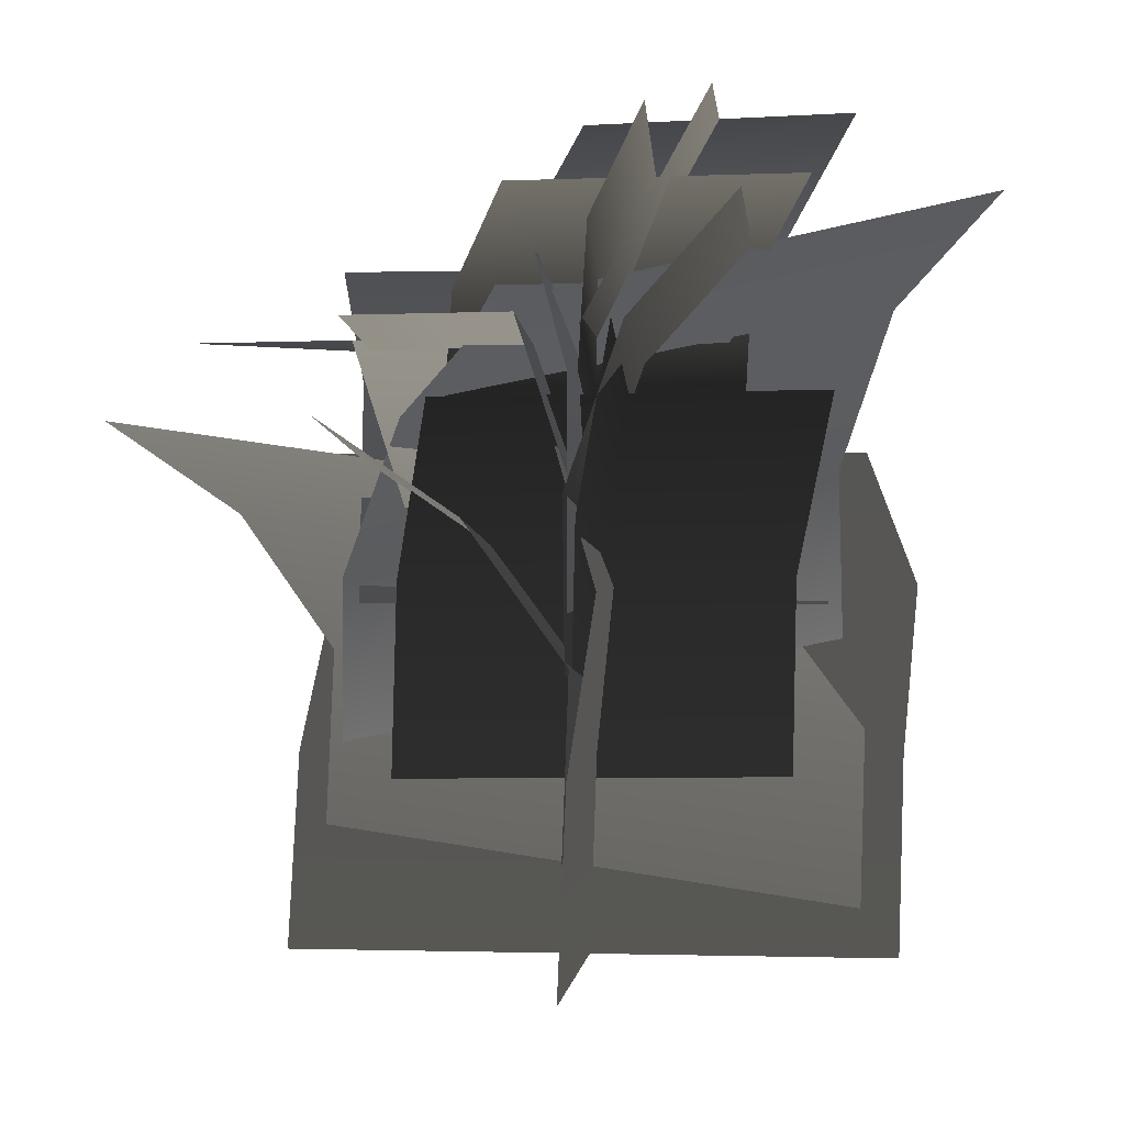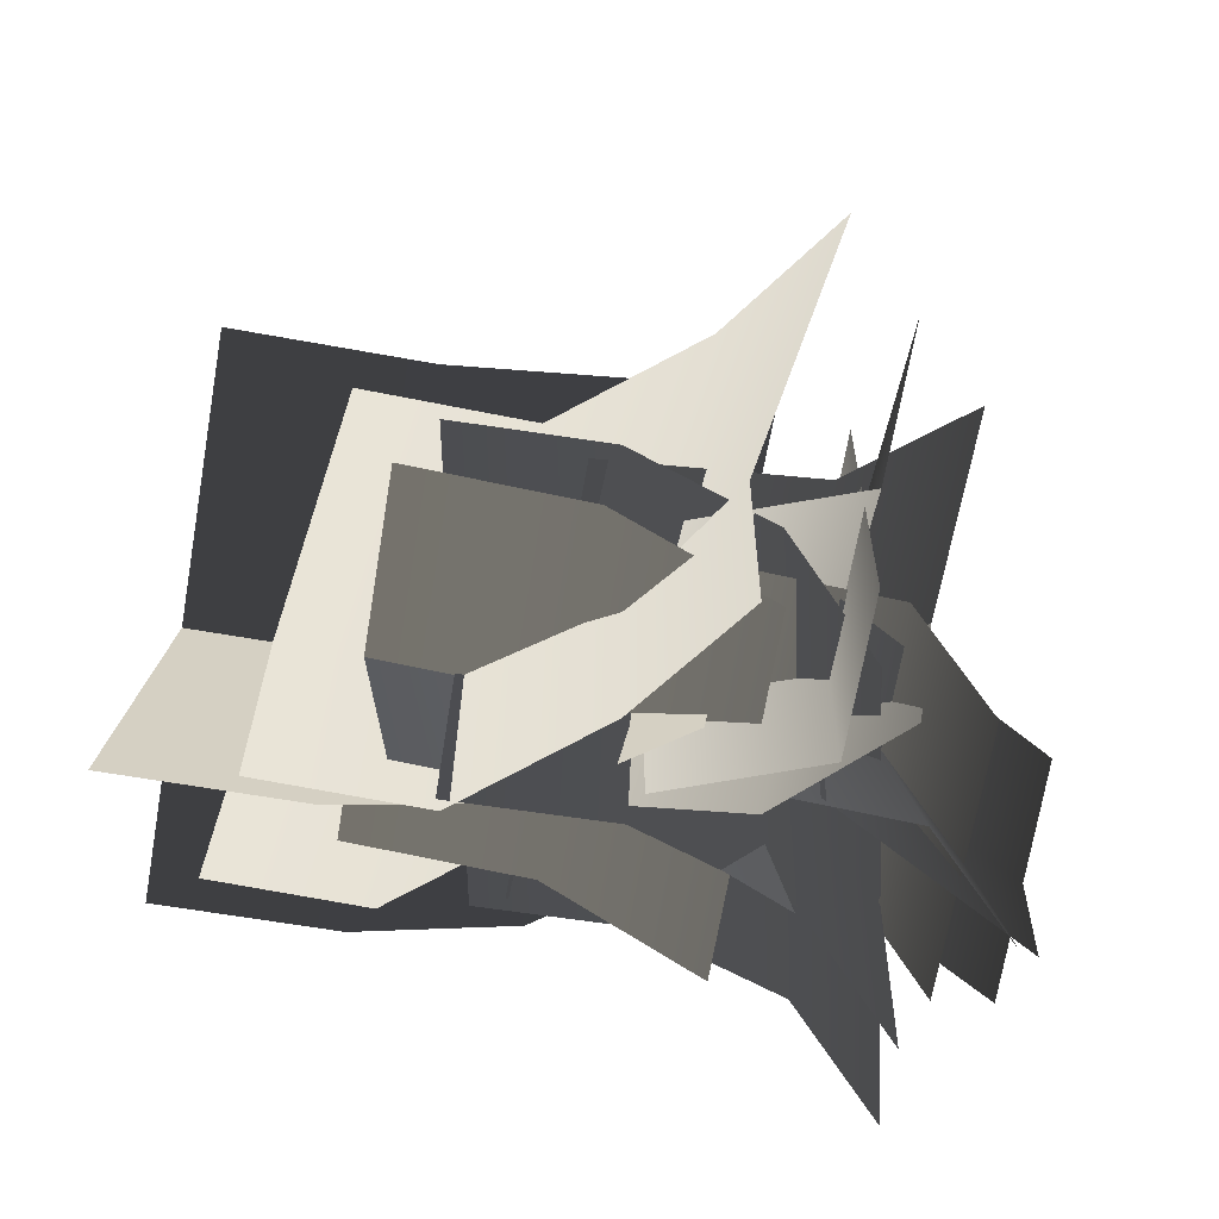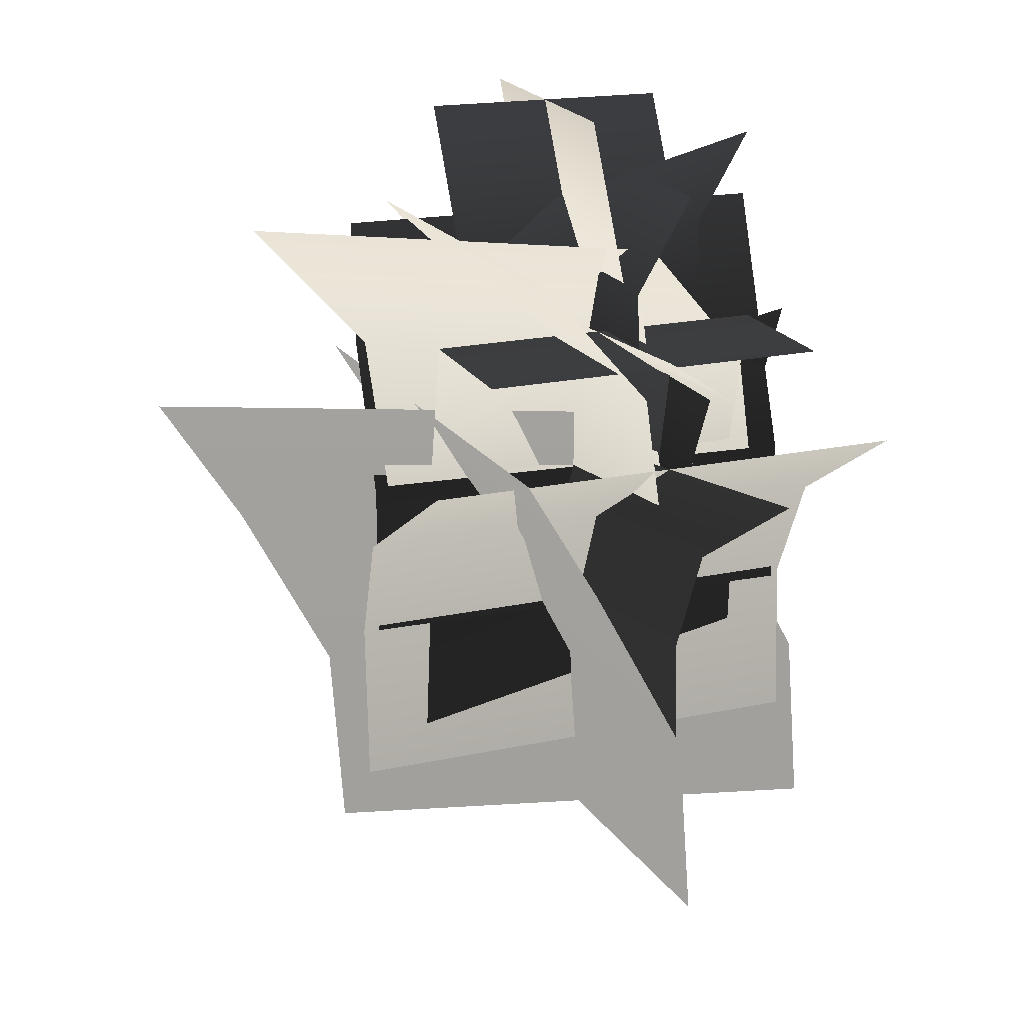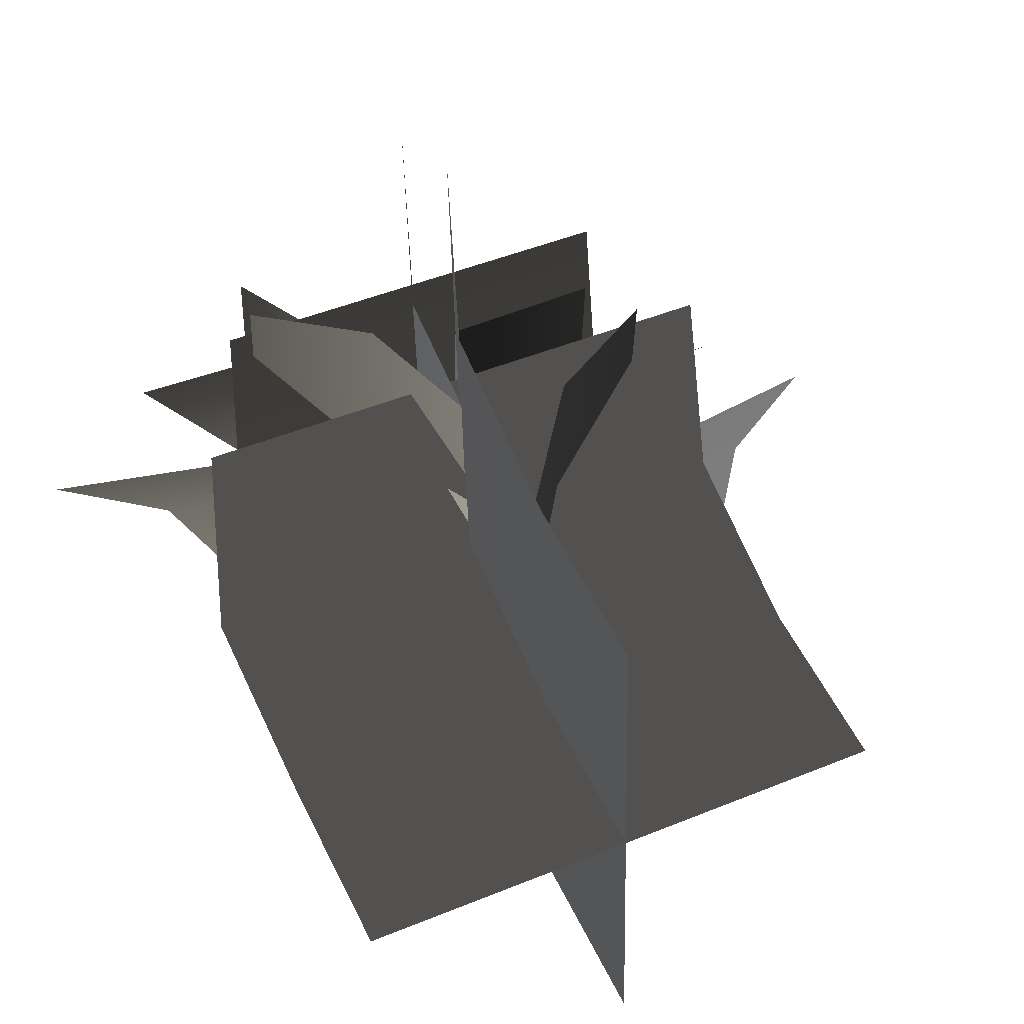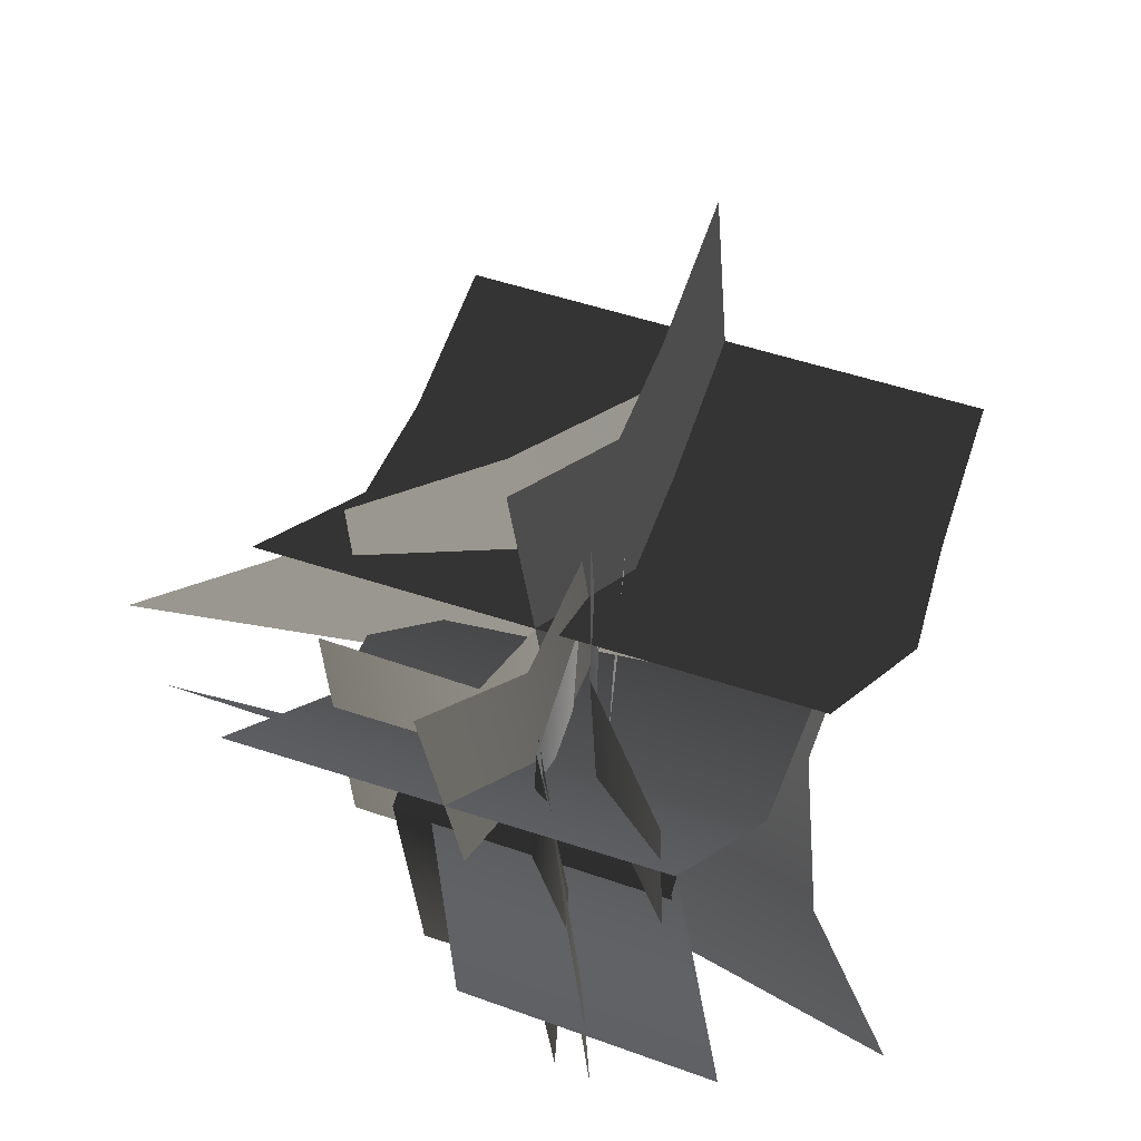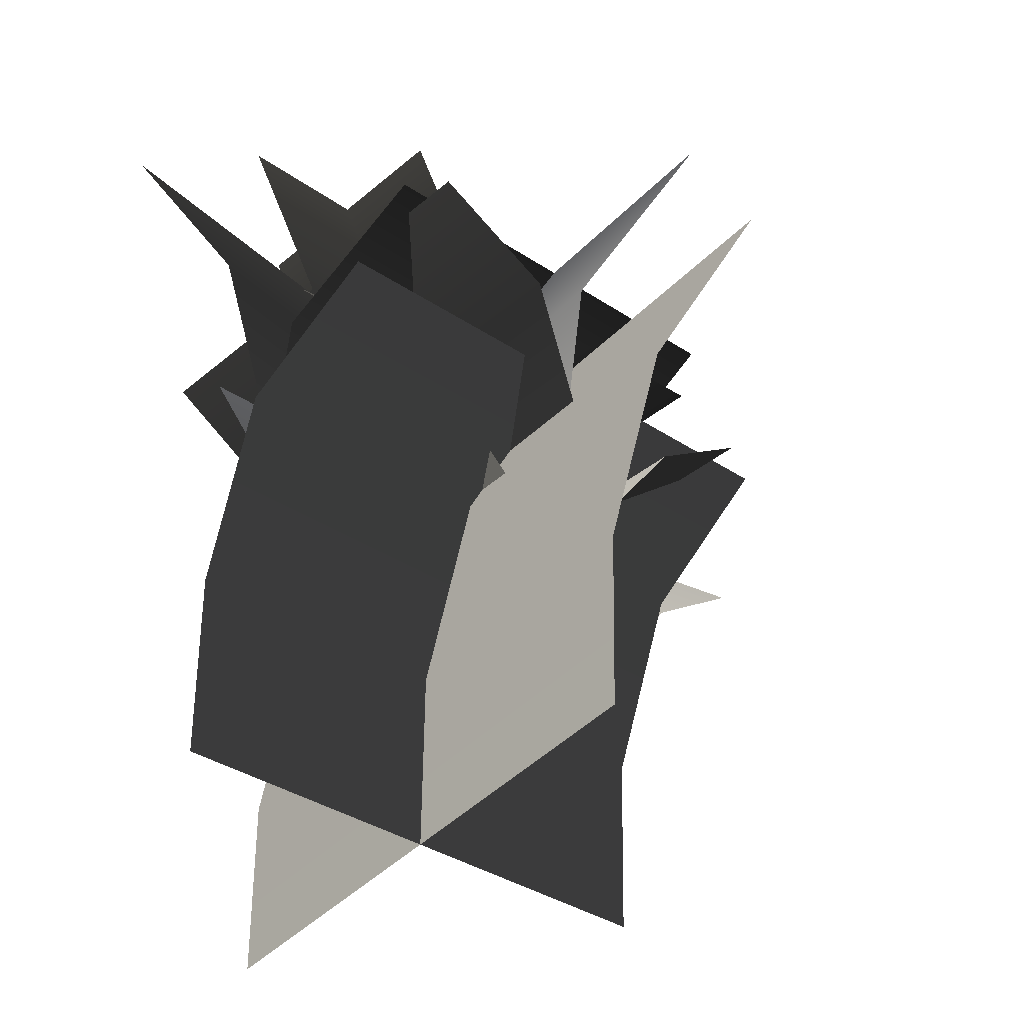
<metadata>
{"format":"obj","ext":"obj","renderer":"f3d","projection":"perspective","resolution":1024,"background":"white","views":[{"elev":-6.5,"azim":-172.1,"up":"+Y"},{"elev":-67.2,"azim":80.6,"up":"+Z"},{"elev":19.4,"azim":69.3,"up":"+Y"},{"elev":51.5,"azim":-24.0,"up":"+Z"},{"elev":59.8,"azim":-160.0,"up":"+Z"},{"elev":-35.7,"azim":-40.3,"up":"+Y"}]}
</metadata>
<code>
o trunk
v -0.1801 -0.7419 -5.837
v 0.1799 0.7719 5.837
v -0.3149 3.105 -5.603
v 0.04517 4.619 6.071
v -0.6106 6.587 -3.791
v -0.2506 8.101 7.884
v 0.4251 9.579 -1.851
v 0.7852 11.09 9.823
v 5.885 0.09271 -0.1917
v -5.885 -0.06271 0.1915
v 5.75 3.94 0.04272
v -6.02 3.784 0.4259
v 5.454 7.421 1.855
v -6.316 7.266 2.238
v 6.49 10.41 3.795
v -5.28 10.26 4.178
v -5.172 0.8776 0.1571
v 5.149 2.497 -0.1816
v -5.293 4.286 0.1889
v 5.028 5.906 -0.1499
v -3.273 7.051 0.5797
v 7.048 8.67 0.2409
v -0.601 8.907 0.03974
v 9.72 10.53 -0.299
v -0.1822 1.683 -5.236
v 0.1592 1.692 5.211
v -0.3032 5.091 -5.204
v 0.03825 5.101 5.243
v 1.717 7.856 -4.813
v 2.058 7.865 5.634
v 4.389 9.712 -5.353
v 4.73 9.721 5.094
v 0.103 2.661 3.8
v -0.1489 4.089 -3.849
v -0.01253 6.5 3.61
v -0.2644 7.928 -4.04
v -0.8407 9.877 2.163
v -1.093 11.31 -5.486
v -3.914 3.375 0.1036
v 3.868 3.375 -0.1526
v -4.029 7.214 -0.0872
v 3.752 7.214 -0.3434
v -4.857 10.59 -1.534
v 2.924 10.59 -1.79
v 4.824 4.092 -0.1833
v -4.893 6.032 0.1097
v 4.862 7.347 -0.1543
v -4.855 9.287 0.1387
v 3.759 10.49 -0.1073
v -5.958 12.43 0.1857
v 1.609 12.66 -0.6962
v -8.108 14.6 -0.4032
v 0.1288 5.132 4.916
v -0.1977 4.993 -4.99
v 0.167 8.387 4.945
v -0.1595 8.247 -4.961
v -0.936 11.53 4.992
v -1.262 11.39 -4.914
v -3.086 13.7 4.403
v -3.412 13.56 -5.503
v -0.1855 6.126 -4.583
v 0.09371 7.373 4.485
v -0.1049 10.61 -3.931
v 0.1743 11.85 5.137
v 0.895 13.49 -1.283
v 1.174 14.73 7.786
v 4.53 6.81 -0.1983
v -4.622 6.689 0.1001
v 4.611 11.29 0.4536
v -4.541 11.17 0.752
v 5.611 14.17 3.102
v -3.541 14.05 3.401
v -3.746 8.187 0.05728
v 3.632 8.687 -0.18
v -2.622 11.59 0.2261
v 4.756 12.08 -0.01113
v 0.6797 11.61 0.2387
v 8.058 12.11 0.001418
v -0.1761 8.434 -3.759
v 0.0613 8.44 3.636
v 0.9484 11.83 -3.59
v 1.186 11.84 3.805
v 4.25 11.86 -3.577
v 4.487 11.86 3.818
v 0.02696 9.429 2.805
v -0.1647 10.82 -2.953
v -0.1486 12.33 2.839
v -0.3403 13.72 -2.919
v -1.427 14.04 1.061
v -1.619 15.43 -4.697
v -3.031 10.12 0.02492
v 2.893 10.12 -0.1721
v -3.206 13.02 0.05875
v 2.717 13.02 -0.1383
v -4.485 14.74 -1.72
v 1.439 14.74 -1.917
v 2.604 11.74 -0.1703
v -2.765 11.84 -0.001117
v 0.08468 16.24 -0.1766
v -5.284 16.34 -0.007442
v 0.005101 11.83 2.599
v -0.1655 11.75 -2.77
v -2.514 16.33 2.592
v -2.685 16.26 -2.777
g
g
g
f 3 4 2
f 3 2 1
f 5 6 4
f 5 4 3
f 7 8 6
f 7 6 5
f 11 12 10
f 11 10 9
f 13 14 12
f 13 12 11
f 15 16 14
f 15 14 13
f 19 20 18
f 19 18 17
f 21 22 20
f 21 20 19
f 23 24 22
f 23 22 21
f 27 28 26
f 27 26 25
f 29 30 28
f 29 28 27
f 31 32 30
f 31 30 29
f 35 36 34
f 35 34 33
f 37 38 36
f 37 36 35
f 41 42 40
f 41 40 39
f 43 44 42
f 43 42 41
f 47 48 46
f 47 46 45
f 49 50 48
f 49 48 47
f 51 52 50
f 51 50 49
f 55 56 54
f 55 54 53
f 57 58 56
f 57 56 55
f 59 60 58
f 59 58 57
f 63 64 62
f 63 62 61
f 65 66 64
f 65 64 63
f 69 70 68
f 69 68 67
f 71 72 70
f 71 70 69
f 75 76 74
f 75 74 73
f 77 78 76
f 77 76 75
f 81 82 80
f 81 80 79
f 83 84 82
f 83 82 81
f 87 88 86
f 87 86 85
f 89 90 88
f 89 88 87
f 93 94 92
f 93 92 91
f 95 96 94
f 95 94 93
f 99 100 98
f 99 98 97
f 103 104 102
f 103 102 101

</code>
